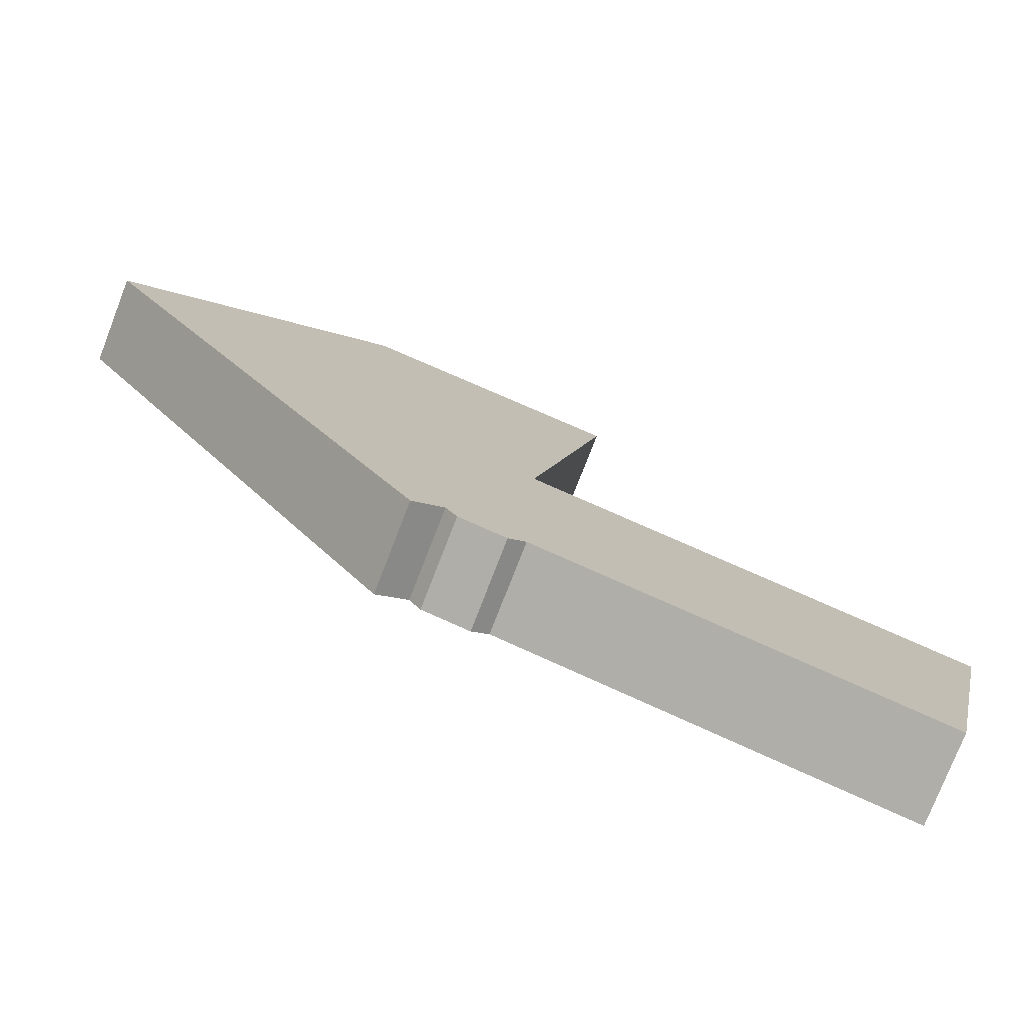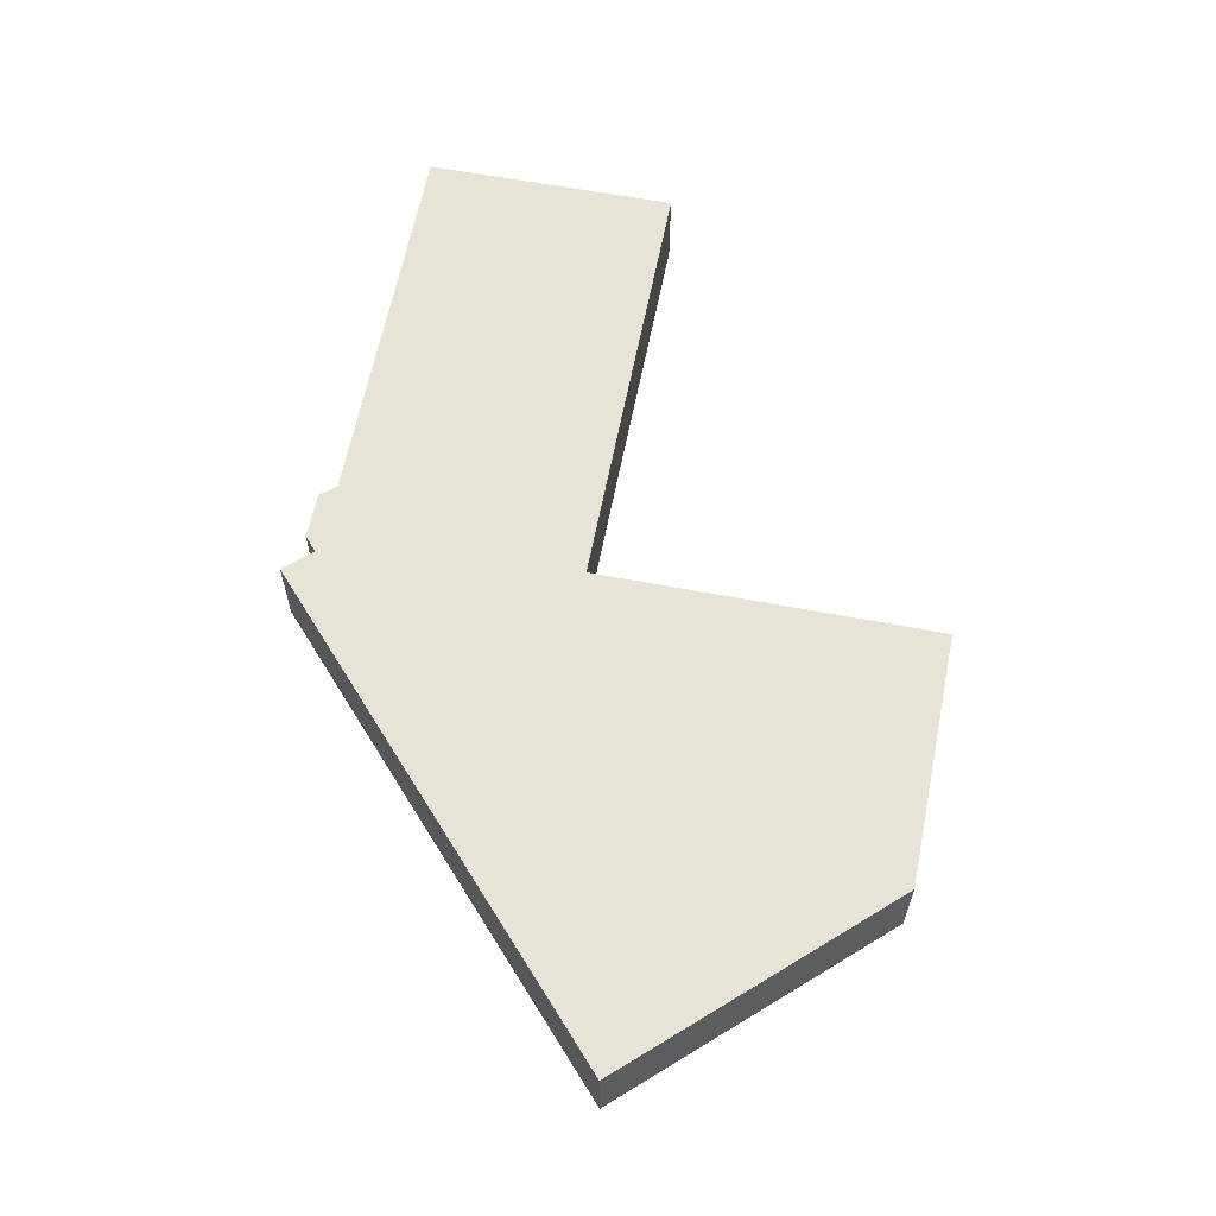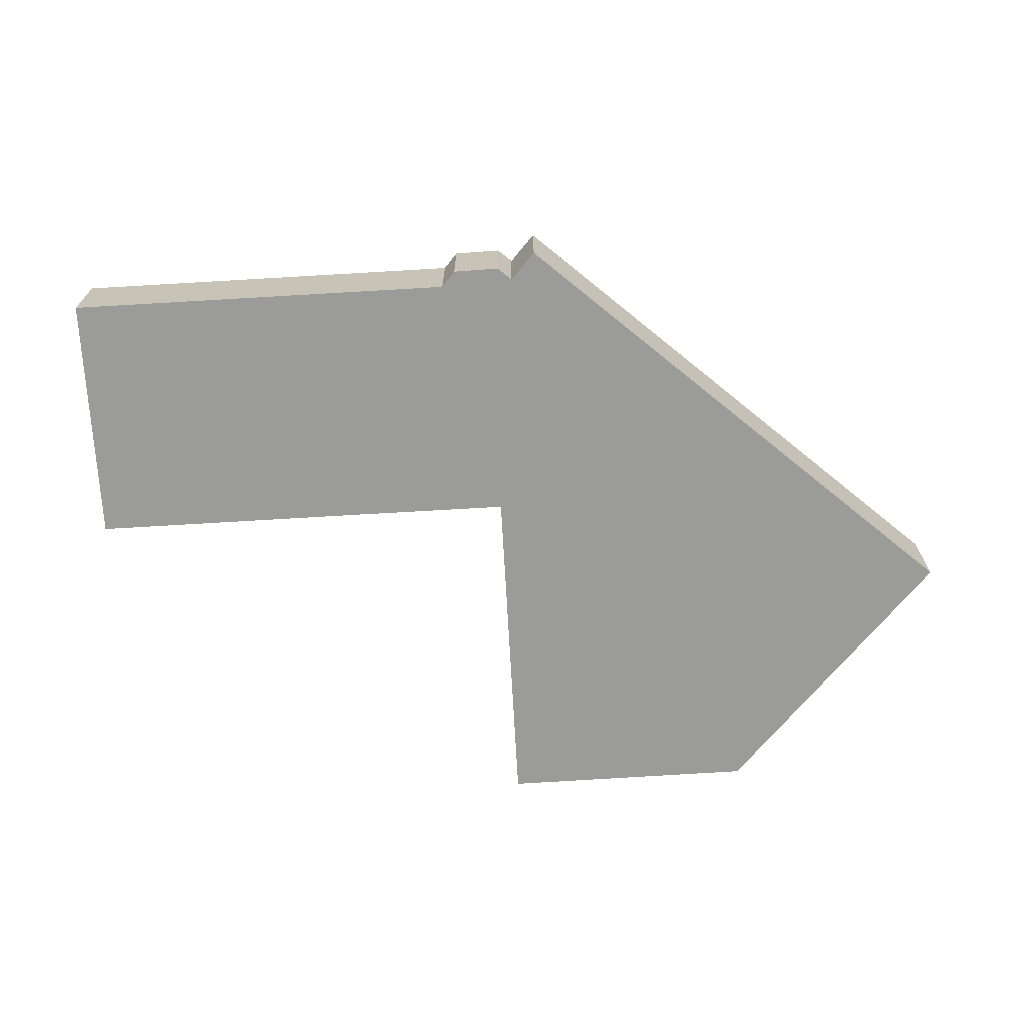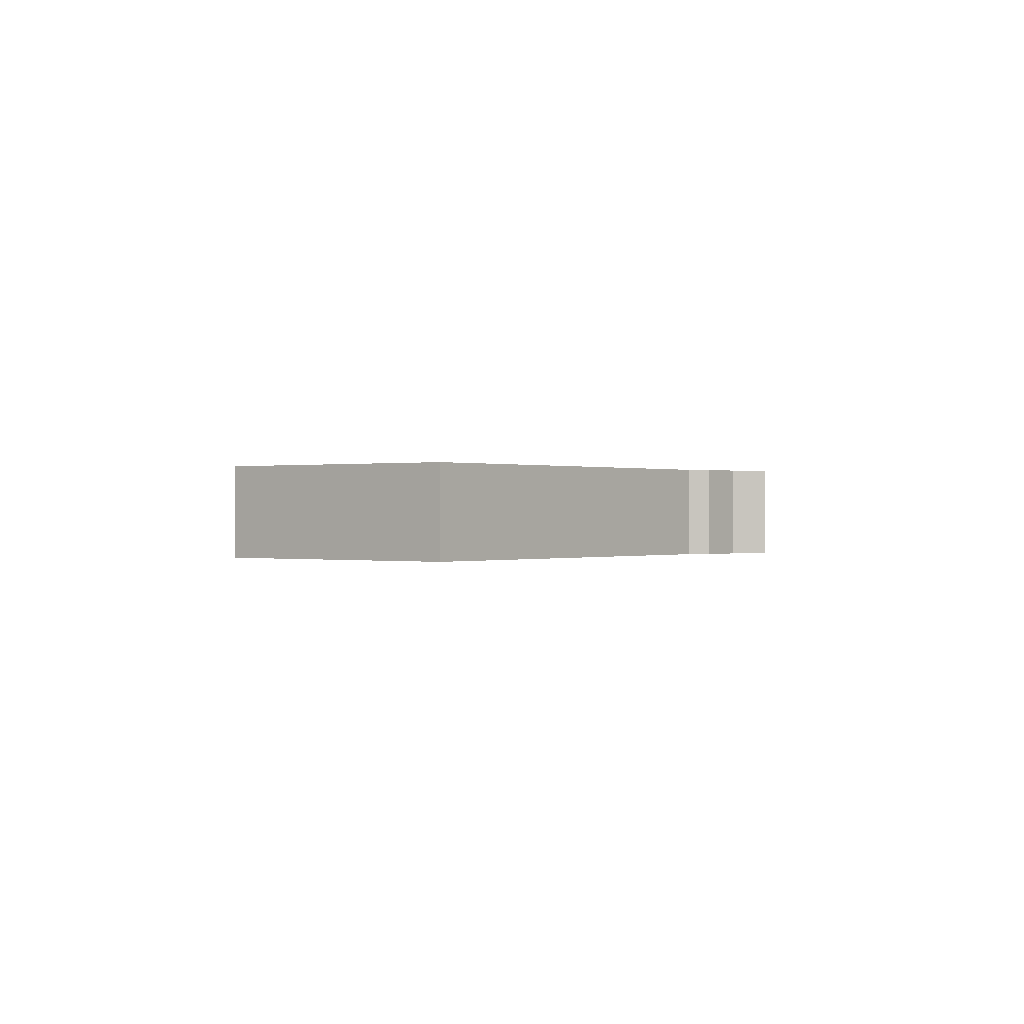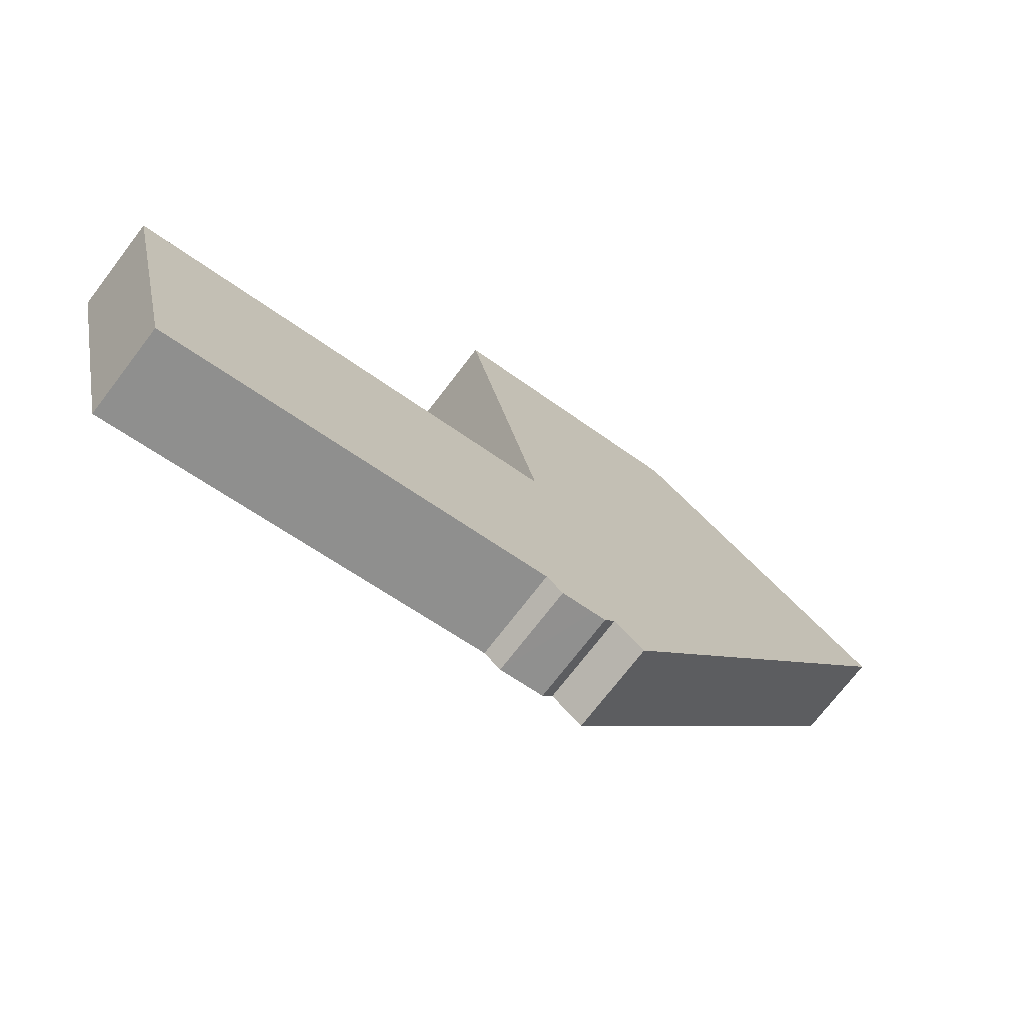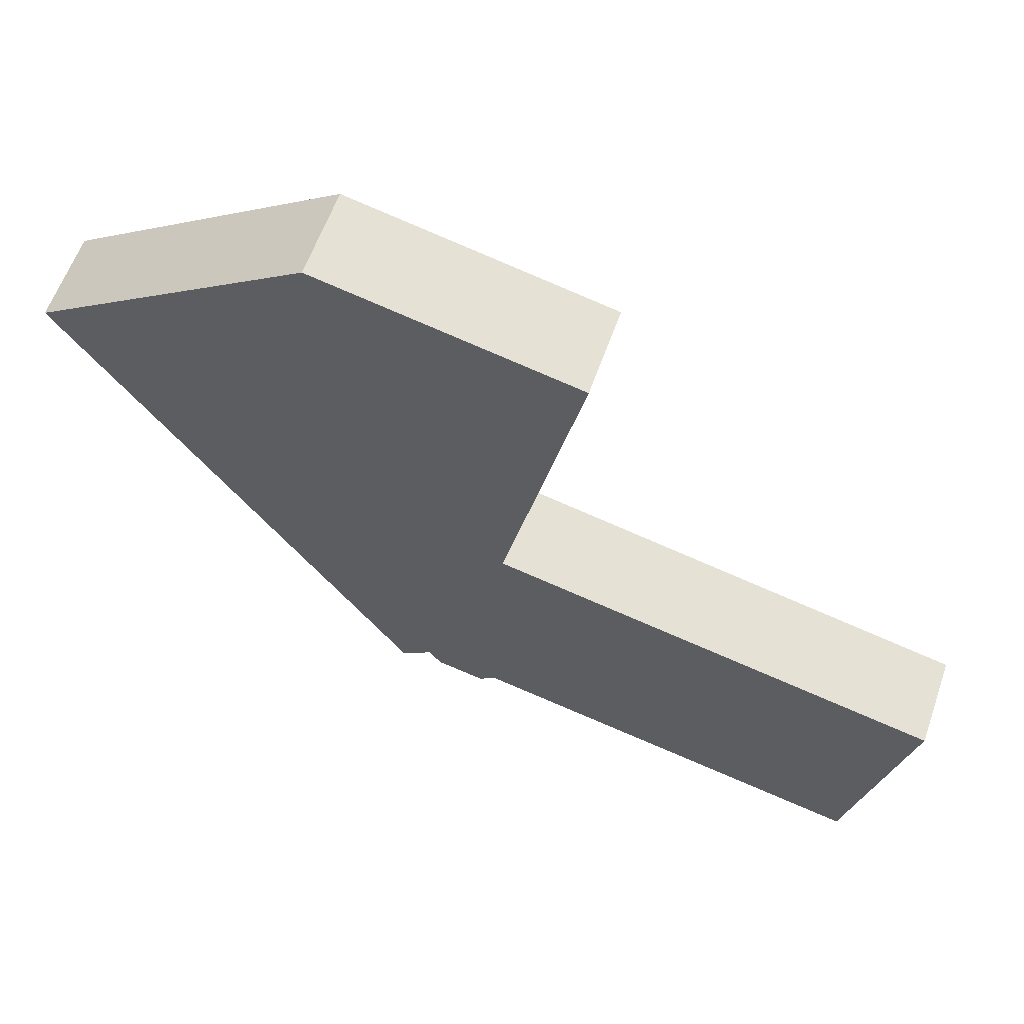
<metadata>
{"format":"obj","ext":"obj","renderer":"f3d","projection":"perspective","resolution":1024,"background":"white","views":[{"elev":-76.6,"azim":-21.2,"up":"+Z"},{"elev":62.2,"azim":-66.3,"up":"+Y"},{"elev":-69.6,"azim":-164.0,"up":"+Y"},{"elev":-0.0,"azim":140.8,"up":"+Y"},{"elev":-72.5,"azim":142.6,"up":"+Z"},{"elev":59.9,"azim":19.3,"up":"+Z"}]}
</metadata>
<code>
v  60.18 6.365 -40.66
v  44.66 6.365 -18.07
v  64.36 6.365 -22.45
v  31.92 6.365 -34.32
v  32.7 6.365 -15.39
v  32.6 6.365 -15.37
v  19.76 6.365 13.57
v  0 6.365 3.897e-16
v  30.67 6.365 -35.23
v  28.31 6.365 -34.73
v  26.54 6.365 -33.39
v  27.34 6.365 -34.53
v  0.144 6.365 -0.207
v  24.28 6.365 -34.97
v  6.68 6.365 -9.619
v  32.63 6.365 -15.27
v  37.94 6.365 9.608
v  38.26 6.365 9.537
v  38.26 -5.84e-16 9.537
v  37.94 -5.883e-16 9.608
v  19.76 -8.308e-16 13.57
v  32.6 9.413e-16 -15.37
v  32.7 9.426e-16 -15.39
v  44.66 1.107e-15 -18.07
v  64.36 1.375e-15 -22.45
v  32.63 9.351e-16 -15.27
v  60.18 2.49e-15 -40.66
v  31.92 2.102e-15 -34.32
v  30.67 2.157e-15 -35.23
v  27.34 2.114e-15 -34.53
v  28.31 2.127e-15 -34.73
v  26.54 2.044e-15 -33.39
v  24.28 2.141e-15 -34.97
v  6.68 5.89e-16 -9.619
v  0.144 1.268e-17 -0.207
v  0 0 0
g defaultobject
f 1 2 3
f 2 1 4
f 2 4 5
f 5 4 6
f 6 4 7
f 7 4 8
f 8 4 9
f 8 9 10
f 8 10 11
f 11 10 12
f 8 11 13
f 13 11 14
f 13 14 15
f 16 17 18
f 17 16 7
f 7 16 6
f 17 19 18
f 19 17 7
f 19 7 20
f 20 7 21
f 22 5 6
f 5 22 2
f 2 22 23
f 2 23 24
f 2 24 3
f 3 24 25
f 19 16 18
f 16 19 26
f 16 26 6
f 6 26 22
f 25 1 3
f 1 25 27
f 27 4 1
f 4 27 28
f 29 10 9
f 10 29 12
f 12 29 30
f 30 29 31
f 28 9 4
f 9 28 29
f 32 14 11
f 14 32 33
f 30 11 12
f 11 30 32
f 33 15 14
f 15 33 34
f 15 34 13
f 13 34 35
f 13 35 8
f 8 35 36
f 36 7 8
f 7 36 21
f 25 28 27
f 28 25 32
f 32 34 33
f 34 32 24
f 24 32 25
f 34 24 23
f 34 23 22
f 34 22 26
f 34 26 19
f 34 19 35
f 35 19 36
f 36 19 21
f 21 19 20
f 28 31 29
f 31 28 30
f 30 28 32

</code>
